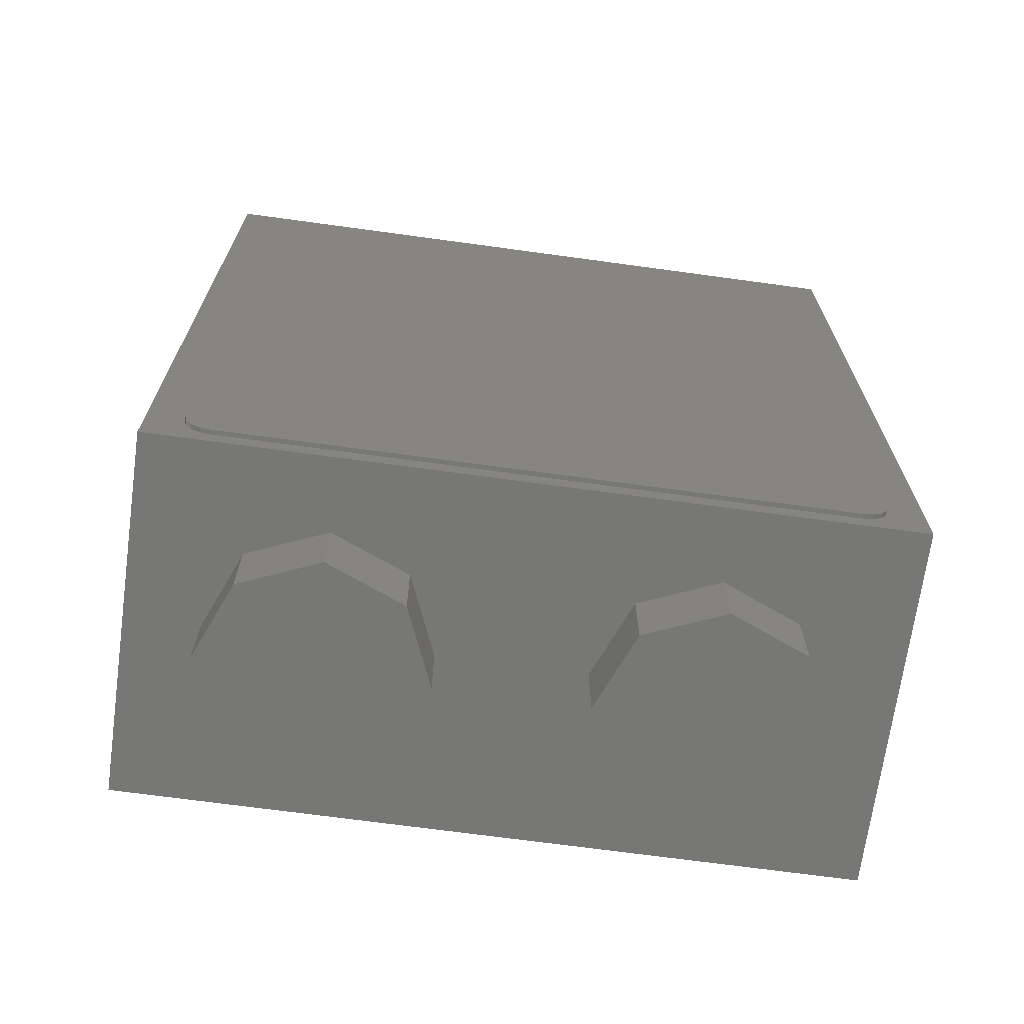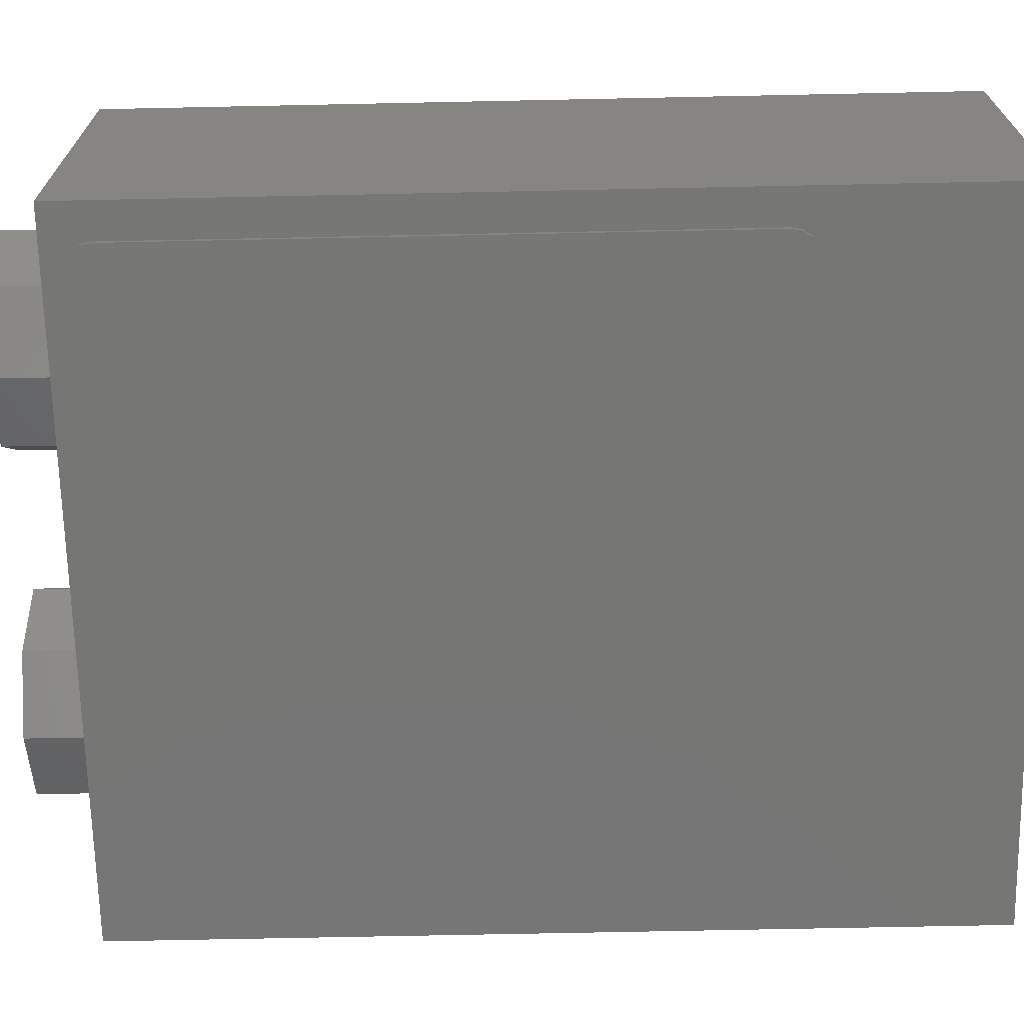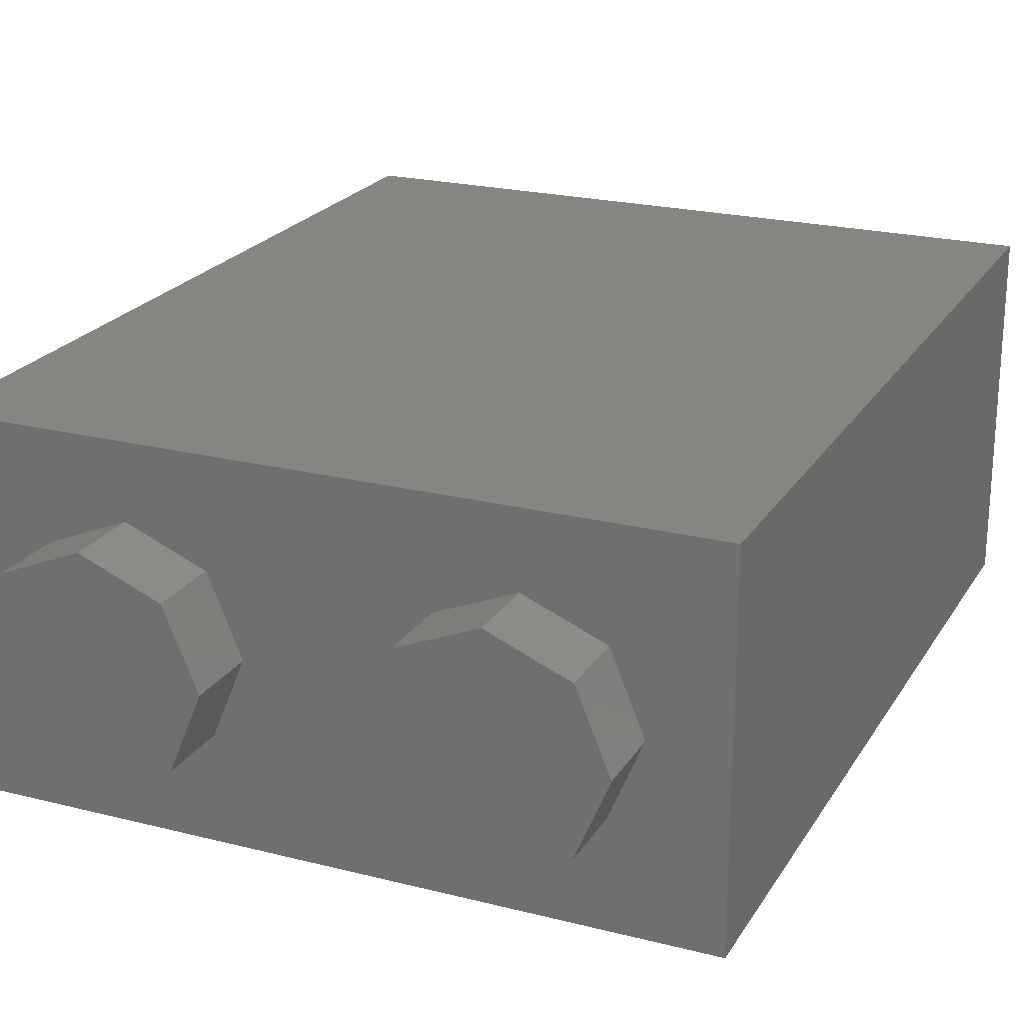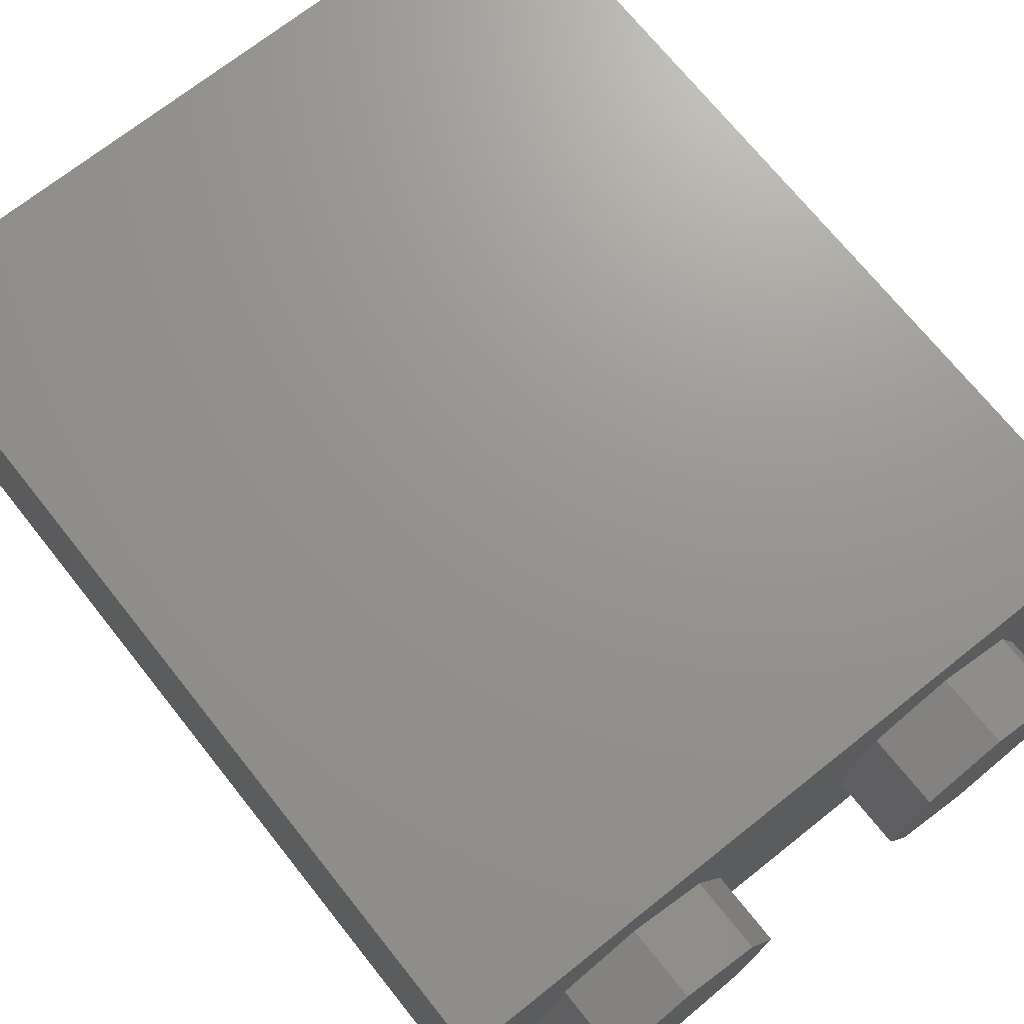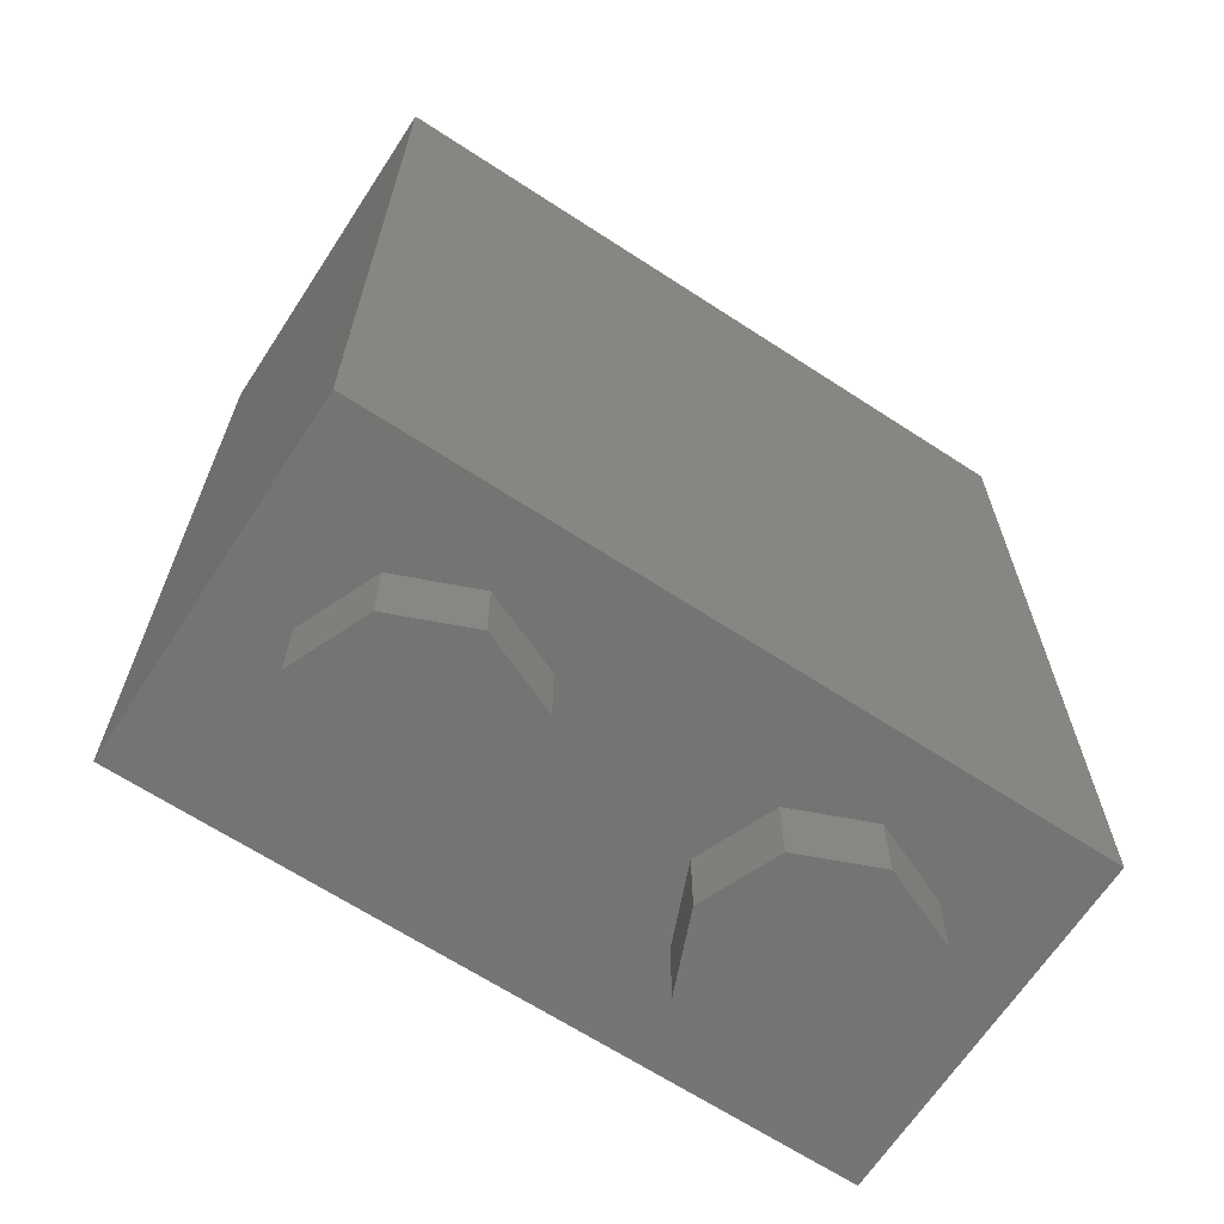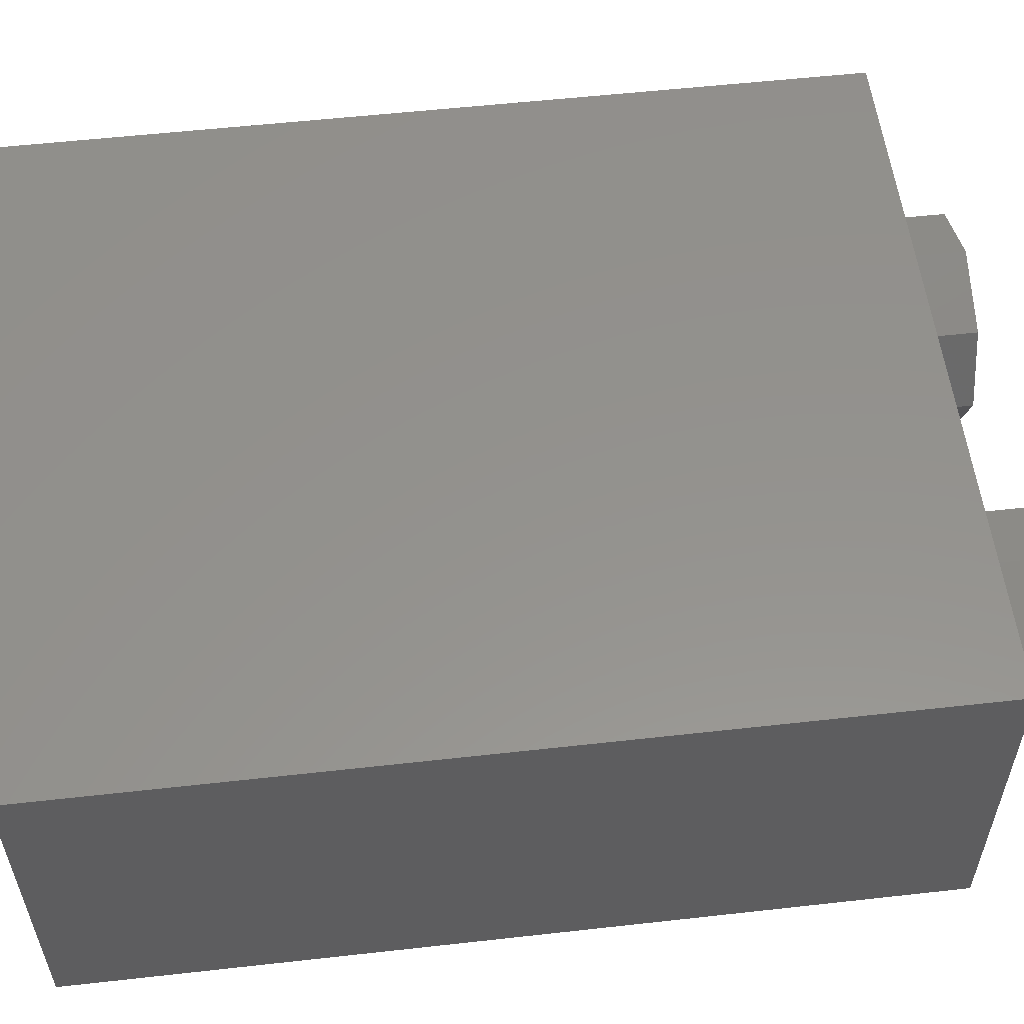
<metadata>
{"format":"stl","ext":"stl","renderer":"f3d","projection":"perspective","resolution":1024,"background":"white","views":[{"elev":-69.4,"azim":172.2,"up":"+Y"},{"elev":-68.5,"azim":91.2,"up":"+Z"},{"elev":22.3,"azim":23.7,"up":"+Z"},{"elev":70.7,"azim":-38.5,"up":"+Z"},{"elev":-66.3,"azim":-33.2,"up":"+Y"},{"elev":55.7,"azim":-96.7,"up":"+Z"}]}
</metadata>
<code>
# stl→obj: 122 verts, 192 faces
v 0.28 1.92 -0.24
v 0.12 1.92 -0.24
v 0.2 1.92 -0.16
v 0.28 1.92 0.24
v 0.2 1.92 0.16
v 0.12 1.92 0.24
v -0.28 1.92 -0.24
v -0.2 1.92 -0.16
v -0.12 1.92 -0.24
v -0.28 1.92 0.24
v -0.12 1.92 0.24
v -0.2 1.92 0.16
v 0.8 0 -0.4
v -0.8 0 -0.4
v -0.8 1.92 -0.4
v 0.8 1.92 -0.4
v 0.64 0.16 0.24
v 0.64 0.16 -0.24
v -0.64 0.16 -0.24
v -0.64 0.16 0.24
v 0.64 1.92 -0.24
v -0.64 1.92 -0.24
v 0.64 1.92 0.24
v 0.8 1.92 0.4
v -0.64 1.92 0.24
v -0.8 1.92 0.4
v 0.8 0 0.4
v -0.8 0 0.4
v 0.28 0.16 0.24
v 0.28 0.16 -0.24
v 0.12 0.16 -0.24
v 0.2 0.16 -0.16
v -0.12 0.16 -0.24
v 0.2 0.16 0.16
v 0.12 0.16 0.24
v -0.28 0.16 0.24
v -0.28 0.16 -0.24
v -0.2 0.16 -0.16
v -0.12 0.16 0.24
v -0.2 0.16 0.16
v -0.16 -0.16 0
v -0.16 0 0
v -0.2303 0 0.1697
v -0.2303 -0.16 0.1697
v -0.4 0 0.24
v -0.4 -0.16 0.24
v -0.5697 0 0.1697
v -0.5697 -0.16 0.1697
v -0.64 0 -0
v -0.64 -0.16 -0
v -0.5697 0 -0.1697
v -0.5697 -0.16 -0.1697
v -0.4 0 -0.24
v -0.4 -0.16 -0.24
v -0.2303 0 -0.1697
v -0.2303 -0.16 -0.1697
v 0.64 -0.16 0
v 0.64 0 0
v 0.5697 0 0.1697
v 0.5697 -0.16 0.1697
v 0.4 0 0.24
v 0.4 -0.16 0.24
v 0.2303 0 0.1697
v 0.2303 -0.16 0.1697
v 0.16 0 -0
v 0.16 -0.16 -0
v 0.2303 0 -0.1697
v 0.2303 -0.16 -0.1697
v 0.4 0 -0.24
v 0.4 -0.16 -0.24
v 0.5697 0 -0.1697
v 0.5697 -0.16 -0.1697
v -0.4 -0.16 0
v 0.4 -0.16 0
v 0.72 0.1 -0.4
v -0.72 0.1 -0.4
v -0.66 0.04 -0.4
v 0.66 0.04 -0.4
v 0.72 1.42 -0.4
v -0.72 1.42 -0.4
v -0.66 1.48 -0.4
v 0.66 1.48 -0.4
v -0.66 0.04 -0.41
v 0 0.04 -0.41
v 0.66 0.04 -0.41
v -0.72 1.42 -0.41
v -0.72 0.1 -0.41
v 0.72 0.1 -0.41
v 0.72 1.42 -0.41
v 0 1.48 -0.41
v -0.66 1.48 -0.41
v 0.3696 1.48 -0.41
v 0.66 1.48 -0.41
v 0 1.233 -0.41
v -0.7154 0.07704 -0.4
v -0.7024 0.05757 -0.4
v -0.683 0.04457 -0.4
v 0.683 0.04457 -0.4
v 0.7024 0.05757 -0.4
v 0.7154 0.07704 -0.4
v -0.683 1.475 -0.4
v -0.7024 1.462 -0.4
v -0.7154 1.443 -0.4
v 0.7154 1.443 -0.4
v 0.7024 1.462 -0.4
v 0.683 1.475 -0.4
v -0.7154 0.07704 -0.41
v -0.7024 0.05757 -0.41
v -0.683 0.04457 -0.41
v 0.683 0.04457 -0.41
v 0.7024 0.05757 -0.41
v 0.7154 0.07704 -0.41
v -0.683 1.475 -0.41
v -0.7024 1.462 -0.41
v -0.7154 1.443 -0.41
v 0.7154 1.443 -0.41
v 0.7024 1.462 -0.41
v 0.683 1.475 -0.41
v 8e-06 1.233 -0.41
v 0.08672 1.363 -0.41
v 0.2165 1.45 -0.41
v 8e-06 1.48 -0.41
f 1 2 3
f 4 5 6
f 7 8 9
f 10 11 12
f 13 14 15
f 13 15 16
f 17 18 19
f 17 19 20
f 21 16 15
f 21 15 22
f 23 24 16
f 23 16 21
f 25 26 24
f 25 24 23
f 22 15 26
f 22 26 25
f 16 24 27
f 16 27 13
f 26 15 14
f 26 14 28
f 24 26 28
f 24 28 27
f 28 14 13
f 28 13 27
f 17 29 4
f 17 4 23
f 21 1 30
f 21 30 18
f 23 21 18
f 23 18 17
f 3 2 31
f 3 31 32
f 3 32 30
f 3 30 1
f 9 33 31
f 9 31 2
f 5 4 29
f 5 29 34
f 5 34 35
f 5 35 6
f 25 10 36
f 25 36 20
f 19 37 7
f 19 7 22
f 20 19 22
f 20 22 25
f 8 7 37
f 8 37 38
f 8 38 33
f 8 33 9
f 6 35 39
f 6 39 11
f 12 11 39
f 12 39 40
f 12 40 36
f 12 36 10
f 41 42 43
f 41 43 44
f 44 43 45
f 44 45 46
f 46 45 47
f 46 47 48
f 48 47 49
f 48 49 50
f 50 49 51
f 50 51 52
f 52 51 53
f 52 53 54
f 54 53 55
f 54 55 56
f 56 55 42
f 56 42 41
f 57 58 59
f 57 59 60
f 60 59 61
f 60 61 62
f 62 61 63
f 62 63 64
f 64 63 65
f 64 65 66
f 66 65 67
f 66 67 68
f 68 67 69
f 68 69 70
f 70 69 71
f 70 71 72
f 72 71 58
f 72 58 57
f 73 41 44
f 73 44 46
f 73 46 48
f 73 48 50
f 73 50 52
f 73 52 54
f 73 54 56
f 73 56 41
f 74 57 60
f 74 60 62
f 74 62 64
f 74 64 66
f 74 66 68
f 74 68 70
f 74 70 72
f 74 72 57
f 75 76 77
f 77 78 75
f 79 80 76
f 76 75 79
f 81 80 79
f 79 82 81
f 77 83 84
f 84 85 78
f 78 77 84
f 80 86 87
f 87 76 80
f 88 89 79
f 79 75 88
f 81 90 91
f 82 92 90
f 90 81 82
f 82 93 92
f 88 85 84
f 84 94 88
f 94 89 88
f 92 93 89
f 89 94 92
f 84 83 87
f 87 94 84
f 94 87 86
f 86 91 90
f 90 94 86
f 76 95 96
f 76 96 97
f 76 97 77
f 78 98 75
f 98 99 75
f 99 100 75
f 81 101 80
f 101 102 80
f 102 103 80
f 79 104 105
f 79 105 106
f 79 106 82
f 76 87 107
f 76 107 95
f 95 107 108
f 95 108 96
f 96 108 109
f 96 109 97
f 97 109 83
f 97 83 77
f 78 85 110
f 78 110 98
f 98 110 111
f 98 111 99
f 99 111 112
f 99 112 100
f 100 112 88
f 100 88 75
f 81 91 113
f 81 113 101
f 101 113 114
f 101 114 102
f 102 114 115
f 102 115 103
f 103 115 86
f 103 86 80
f 79 89 116
f 79 116 104
f 104 116 117
f 104 117 105
f 105 117 118
f 105 118 106
f 106 118 93
f 106 93 82
f 83 109 87
f 109 108 87
f 108 107 87
f 88 112 111
f 88 111 110
f 88 110 85
f 86 115 114
f 86 114 113
f 86 113 91
f 93 118 89
f 118 117 89
f 117 116 89
f 119 120 92
f 120 121 92
f 92 121 122
f 121 120 122
f 120 119 122

</code>
